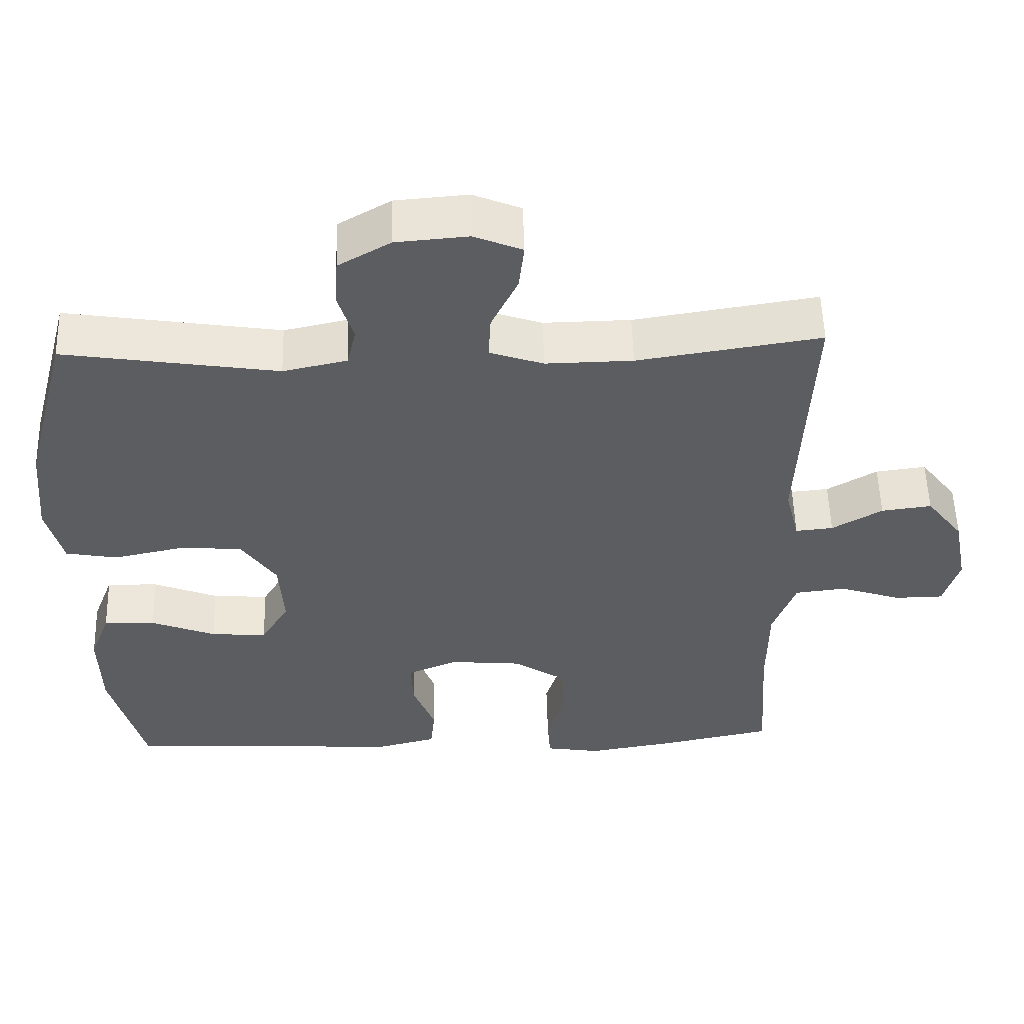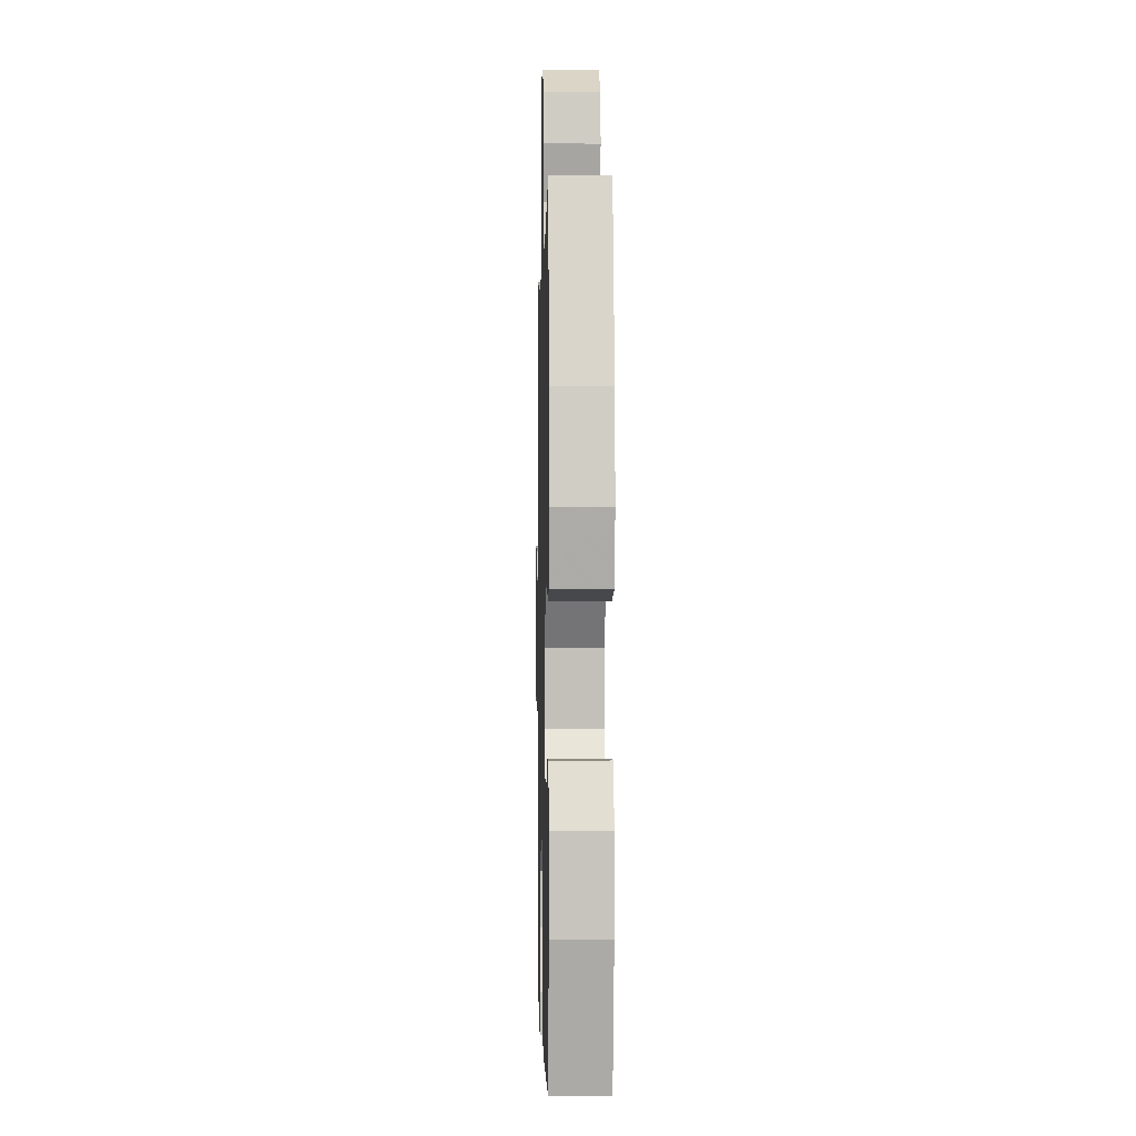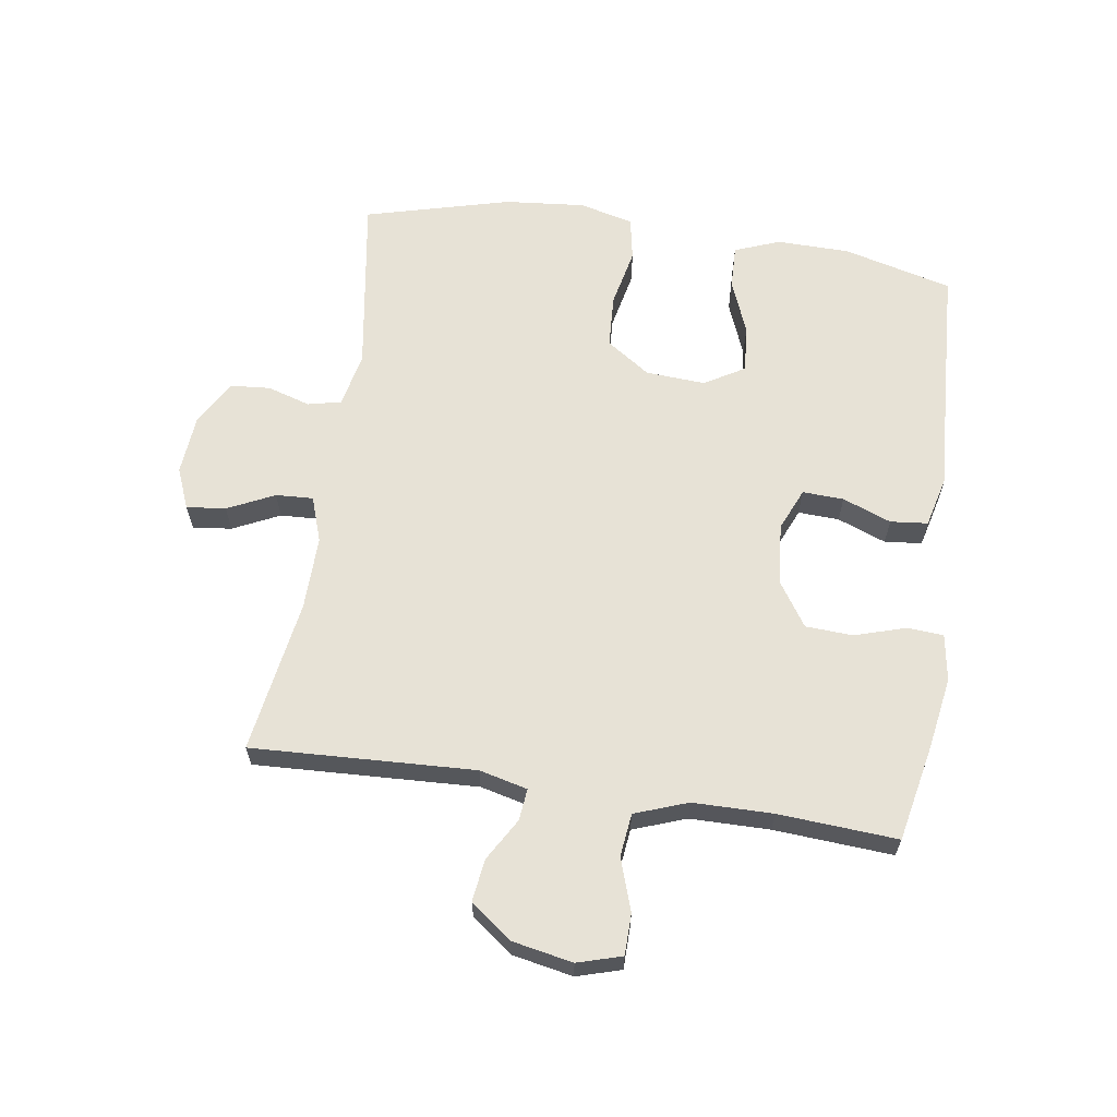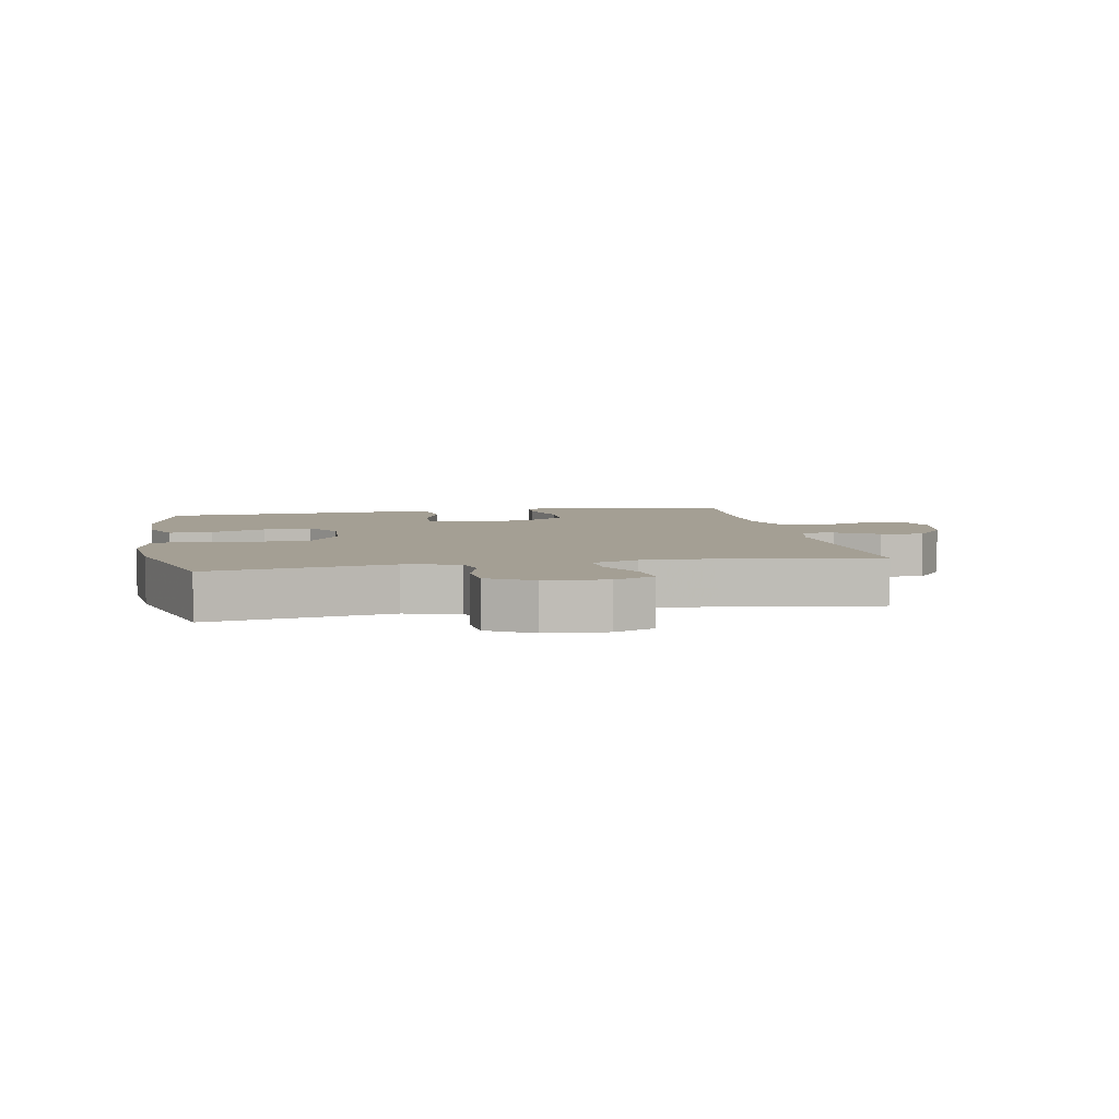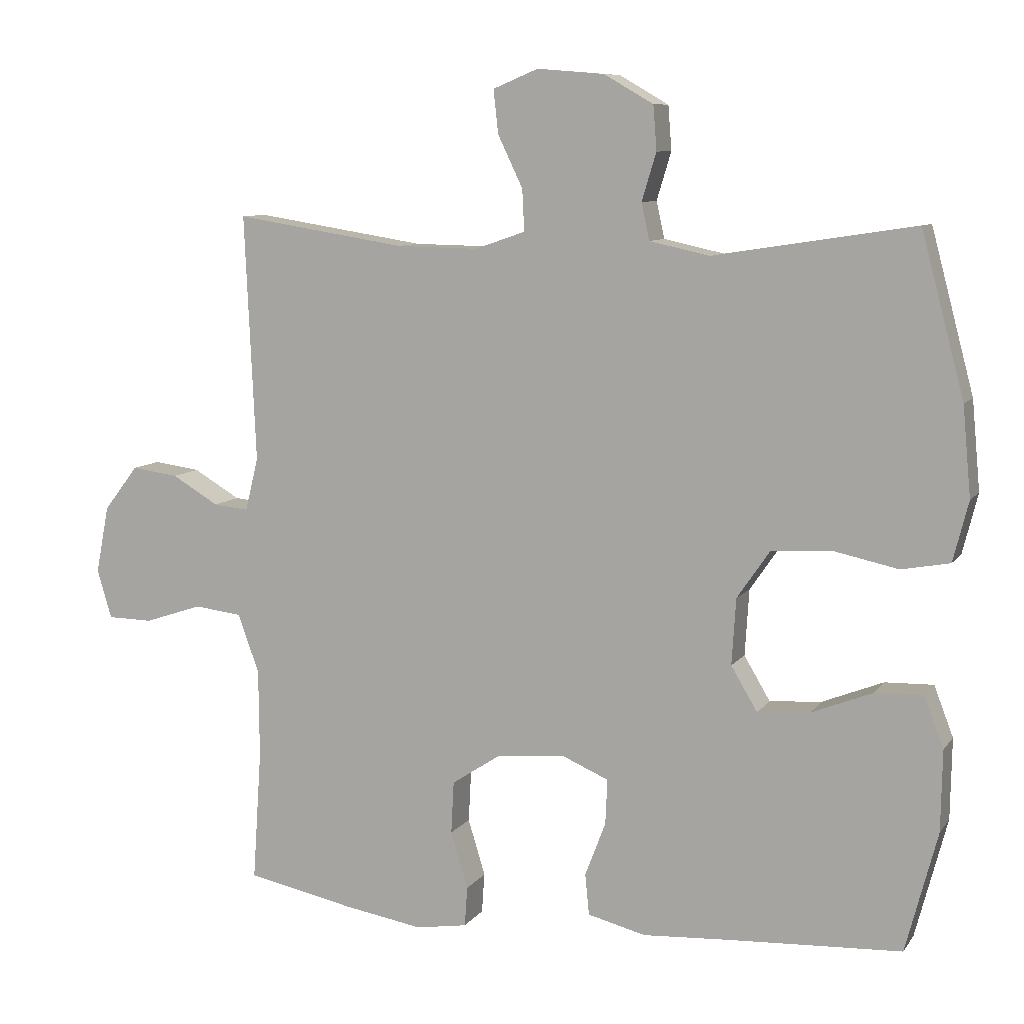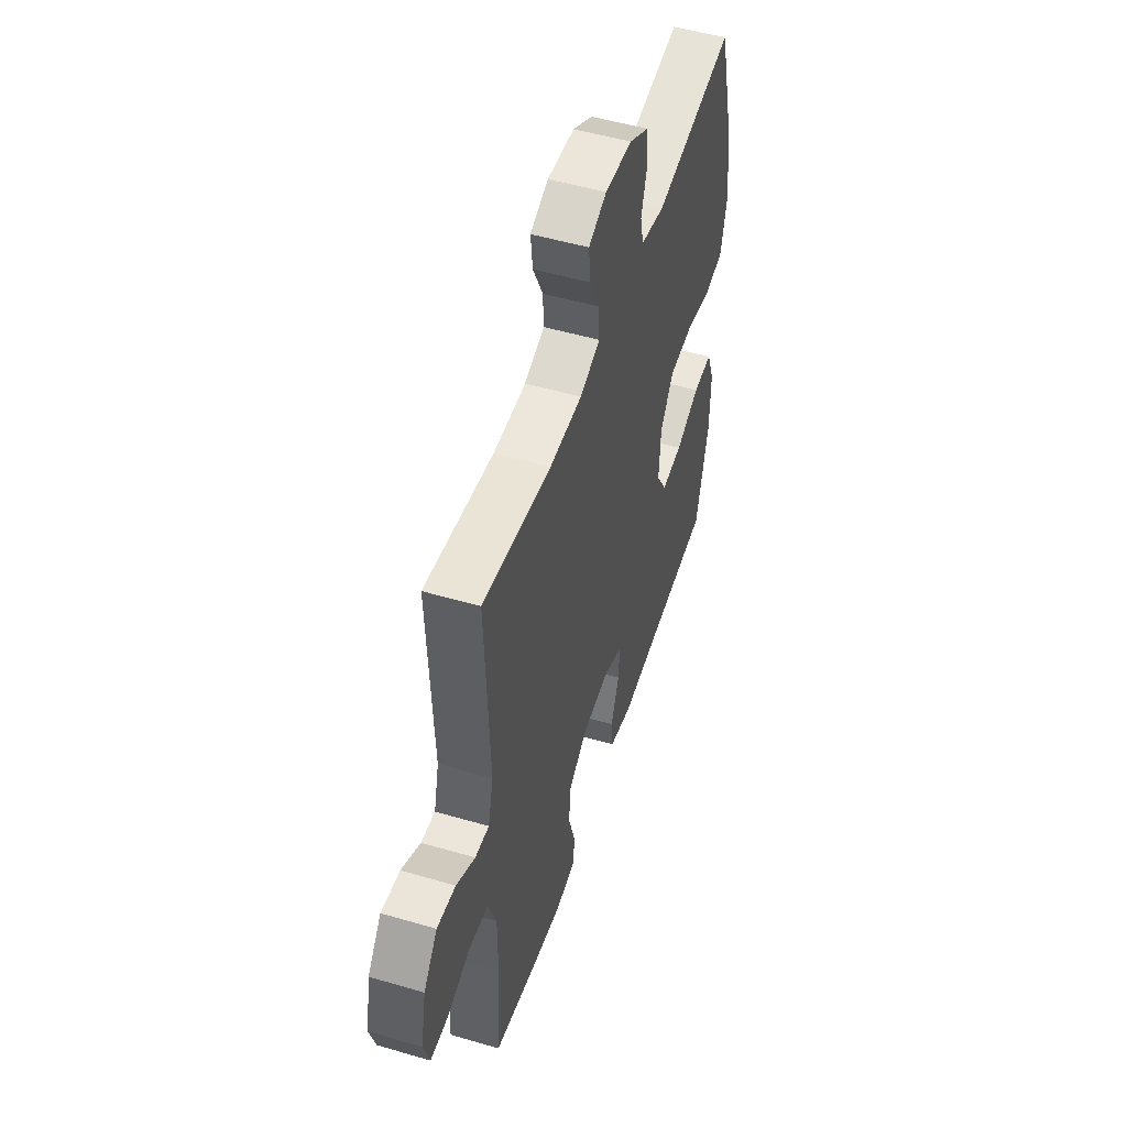
<metadata>
{"format":"obj","ext":"obj","renderer":"f3d","projection":"perspective","resolution":1024,"background":"white","views":[{"elev":54.2,"azim":-1.6,"up":"+Z"},{"elev":-0.6,"azim":-91.3,"up":"+Z"},{"elev":63.1,"azim":98.5,"up":"+Y"},{"elev":5.6,"azim":-11.0,"up":"+Y"},{"elev":8.9,"azim":-159.4,"up":"+Z"},{"elev":51.2,"azim":107.7,"up":"+Z"}]}
</metadata>
<code>
v -0.5 0.07 -0.5
v -0.546 0.07 -0.325
v -0.548 0.07 -0.208
v -0.52 0.07 -0.135
v -0.45 0.07 -0.137
v -0.362 0.07 -0.172
v -0.286 0.07 -0.178
v -0.248 0.07 -0.114
v -0.254 0.07 -0.018
v -0.302 0.07 0.052
v -0.388 0.07 0.057
v -0.482 0.07 0.037
v -0.552 0.07 0.05
v -0.574 0.07 0.137
v -0.562 0.07 0.266
v -0.5 0.07 0.5
v -0.21 0.07 0.455
v -0.123 0.07 0.474
v -0.111 0.07 0.527
v -0.132 0.07 0.596
v -0.127 0.07 0.66
v -0.056 0.07 0.701
v 0.042 0.07 0.709
v 0.107 0.07 0.682
v 0.1 0.07 0.619
v 0.064 0.07 0.544
v 0.061 0.07 0.484
v 0.134 0.07 0.459
v 0.252 0.07 0.461
v 0.5 0.07 0.5
v 0.484 0.07 0.142
v 0.503 0.07 0.065
v 0.554 0.07 0.07
v 0.622 0.07 0.11
v 0.69 0.07 0.119
v 0.74 0.07 0.054
v 0.759 0.07 -0.044
v 0.738 0.07 -0.115
v 0.672 0.07 -0.116
v 0.588 0.07 -0.088
v 0.519 0.07 -0.096
v 0.488 0.07 -0.181
v 0.487 0.07 -0.309
v 0.5 0.07 -0.5
v 0.344 0.07 -0.532
v 0.229 0.07 -0.551
v 0.154 0.07 -0.539
v 0.15 0.07 -0.481
v 0.175 0.07 -0.399
v 0.171 0.07 -0.323
v 0.1 0.07 -0.276
v 0.001 0.07 -0.267
v -0.067 0.07 -0.296
v -0.064 0.07 -0.362
v -0.034 0.07 -0.44
v -0.04 0.07 -0.5
v -0.124 0.07 -0.521
v -0.251 0.07 -0.513
v -0.5 0 -0.5
v -0.546 0 -0.325
v -0.548 0 -0.208
v -0.52 0 -0.135
v -0.45 0 -0.137
v -0.362 0 -0.172
v -0.286 0 -0.178
v -0.248 0 -0.114
v -0.254 0 -0.018
v -0.302 0 0.052
v -0.388 0 0.057
v -0.482 0 0.037
v -0.552 0 0.05
v -0.574 0 0.137
v -0.562 0 0.266
v -0.5 0 0.5
v -0.21 0 0.455
v -0.123 0 0.474
v -0.111 0 0.527
v -0.132 0 0.596
v -0.127 0 0.66
v -0.056 0 0.701
v 0.042 0 0.709
v 0.107 0 0.682
v 0.1 0 0.619
v 0.064 0 0.544
v 0.061 0 0.484
v 0.134 0 0.459
v 0.252 0 0.461
v 0.5 0 0.5
v 0.484 0 0.142
v 0.503 0 0.065
v 0.554 0 0.07
v 0.622 0 0.11
v 0.69 0 0.119
v 0.74 0 0.054
v 0.759 0 -0.044
v 0.738 0 -0.115
v 0.672 0 -0.116
v 0.588 0 -0.088
v 0.519 0 -0.096
v 0.488 0 -0.181
v 0.487 0 -0.309
v 0.5 0 -0.5
v 0.344 0 -0.532
v 0.229 0 -0.551
v 0.154 0 -0.539
v 0.15 0 -0.481
v 0.175 0 -0.399
v 0.171 0 -0.323
v 0.1 0 -0.276
v 0.001 0 -0.267
v -0.067 0 -0.296
v -0.064 0 -0.362
v -0.034 0 -0.44
v -0.04 0 -0.5
v -0.124 0 -0.521
v -0.251 0 -0.513
f 55 56 57 58
f 54 55 58 1
f 53 54 1 2
f 52 53 2 3
f 51 52 3
f 46 47 48 49
f 46 49 50
f 43 44 45 46
f 42 43 46 50
f 41 42 50 51
f 37 38 39 40
f 37 40 41
f 36 37 41
f 33 34 35 36
f 32 33 36 41
f 31 32 41 51
f 29 30 31 51
f 23 24 25 26
f 23 26 27
f 22 23 27
f 19 20 21 22
f 18 19 22 27
f 17 18 27 28
f 15 16 17
f 14 15 17 28
f 11 12 13 14
f 10 11 14 28
f 3 4 5 6
f 3 6 7
f 51 3 7
f 29 51 7 8
f 9 10 28 29
f 8 9 29
f 116 115 114 113
f 59 116 113 112
f 60 59 112 111
f 61 60 111 110
f 61 110 109
f 107 106 105 104
f 108 107 104
f 104 103 102 101
f 108 104 101 100
f 109 108 100 99
f 98 97 96 95
f 99 98 95
f 99 95 94
f 94 93 92 91
f 99 94 91 90
f 109 99 90 89
f 109 89 88 87
f 84 83 82 81
f 85 84 81
f 85 81 80
f 80 79 78 77
f 85 80 77 76
f 86 85 76 75
f 75 74 73
f 86 75 73 72
f 72 71 70 69
f 86 72 69 68
f 64 63 62 61
f 65 64 61
f 65 61 109
f 66 65 109 87
f 87 86 68 67
f 87 67 66
f 1 59 60 2
f 2 60 61 3
f 3 61 62 4
f 4 62 63 5
f 5 63 64 6
f 6 64 65 7
f 7 65 66 8
f 8 66 67 9
f 9 67 68 10
f 10 68 69 11
f 11 69 70 12
f 12 70 71 13
f 13 71 72 14
f 14 72 73 15
f 15 73 74 16
f 16 74 75 17
f 17 75 76 18
f 18 76 77 19
f 19 77 78 20
f 20 78 79 21
f 21 79 80 22
f 22 80 81 23
f 23 81 82 24
f 24 82 83 25
f 25 83 84 26
f 26 84 85 27
f 27 85 86 28
f 28 86 87 29
f 29 87 88 30
f 30 88 89 31
f 31 89 90 32
f 32 90 91 33
f 33 91 92 34
f 34 92 93 35
f 35 93 94 36
f 36 94 95 37
f 37 95 96 38
f 38 96 97 39
f 39 97 98 40
f 40 98 99 41
f 41 99 100 42
f 42 100 101 43
f 43 101 102 44
f 44 102 103 45
f 45 103 104 46
f 46 104 105 47
f 47 105 106 48
f 48 106 107 49
f 49 107 108 50
f 50 108 109 51
f 51 109 110 52
f 52 110 111 53
f 53 111 112 54
f 54 112 113 55
f 55 113 114 56
f 56 114 115 57
f 57 115 116 58
f 58 116 59 1

</code>
